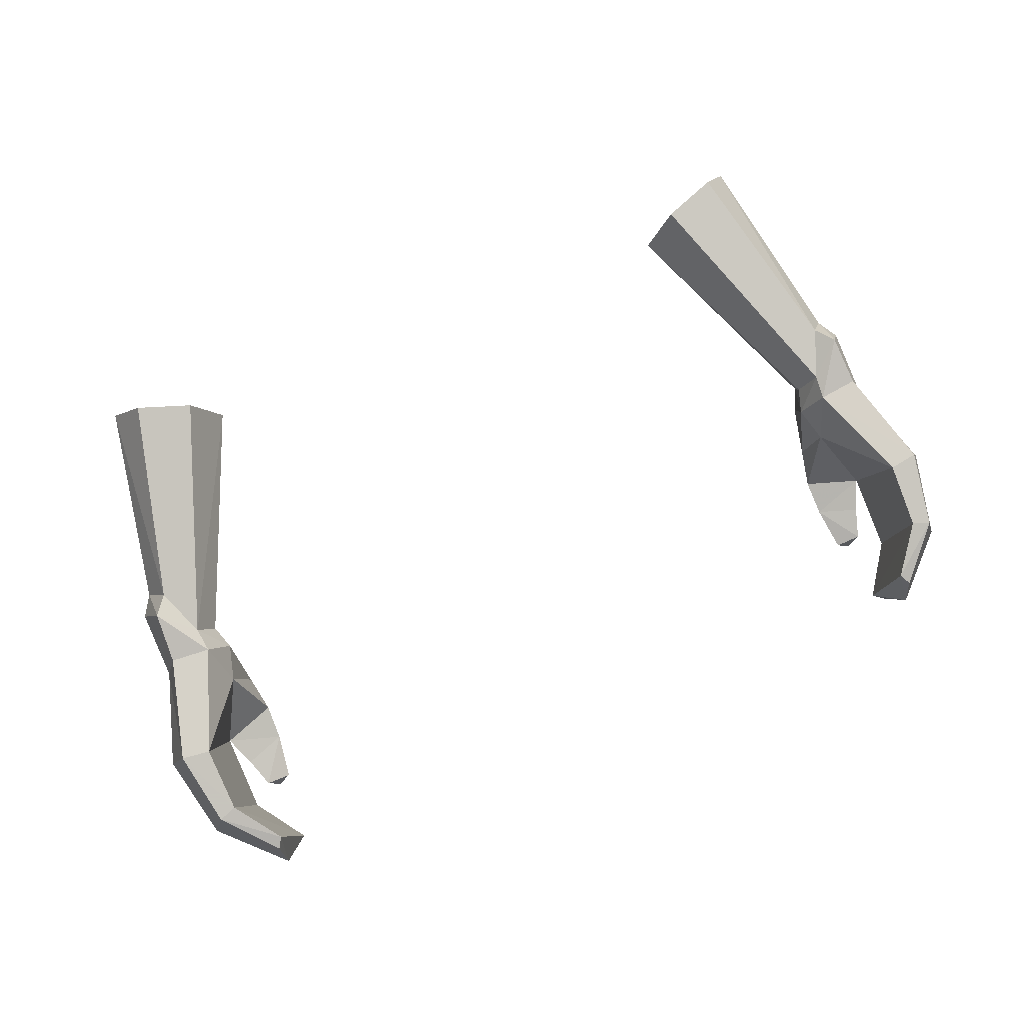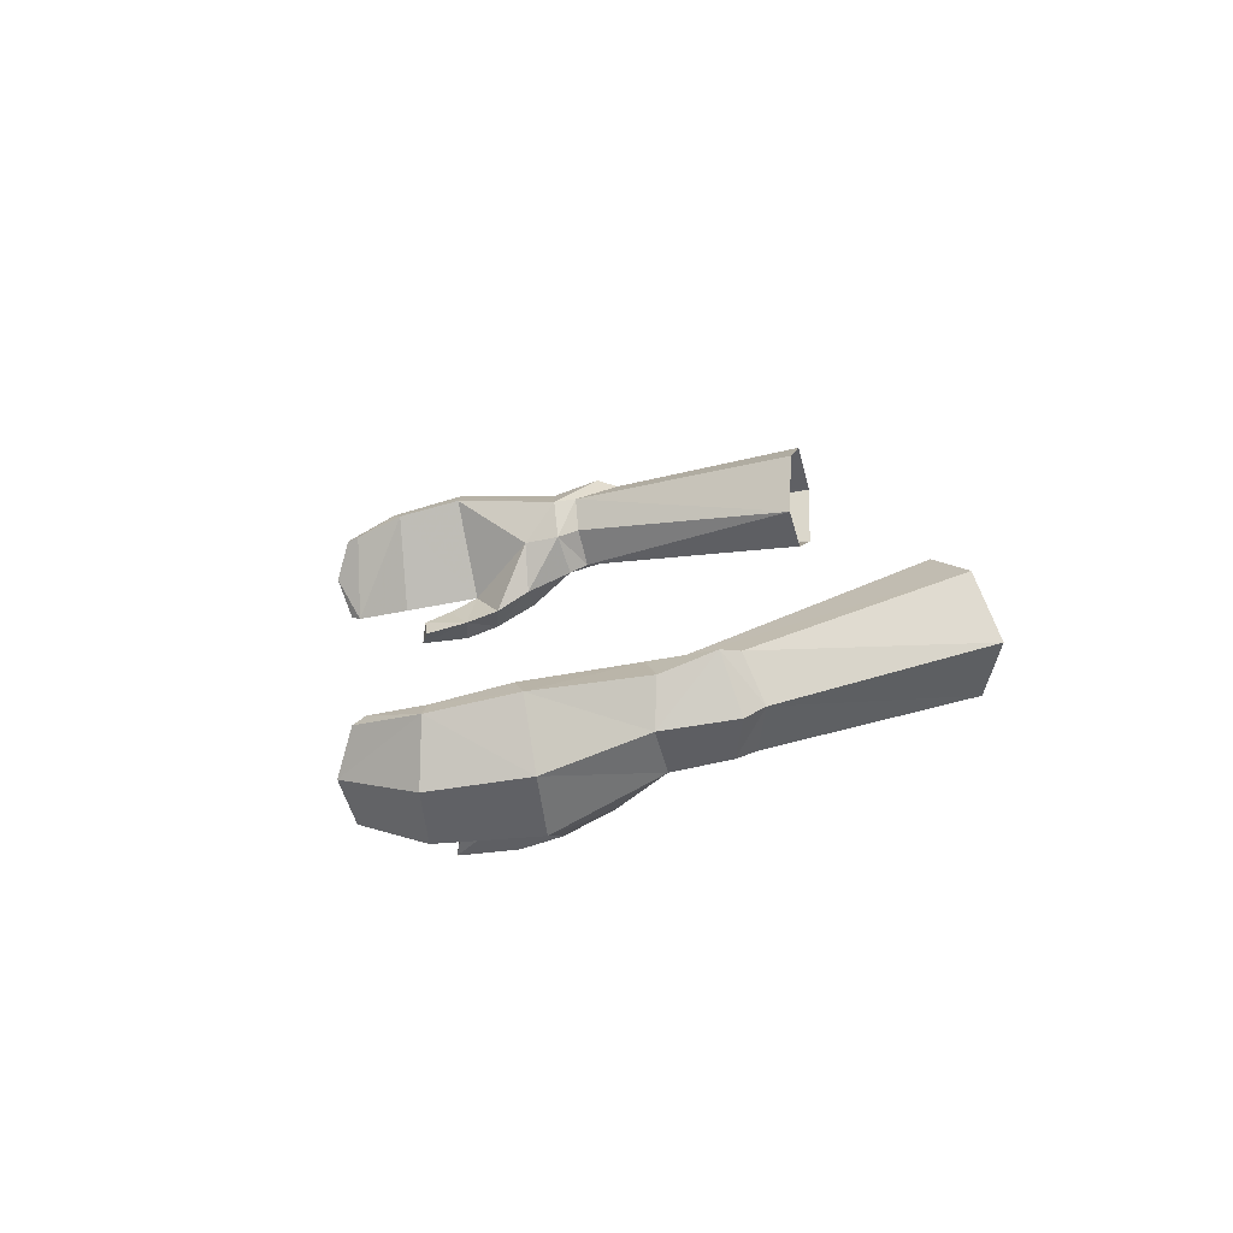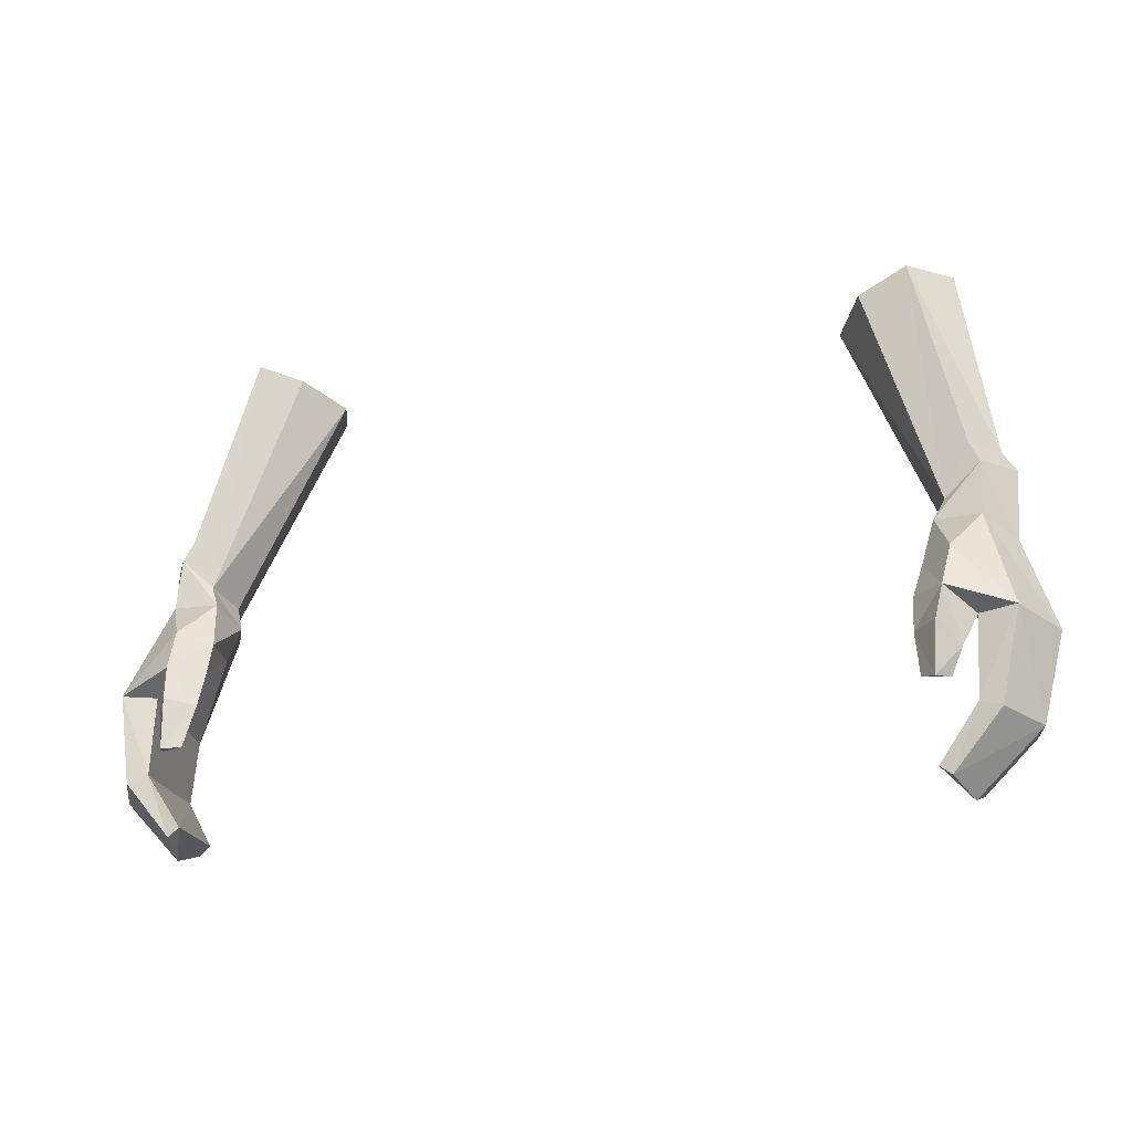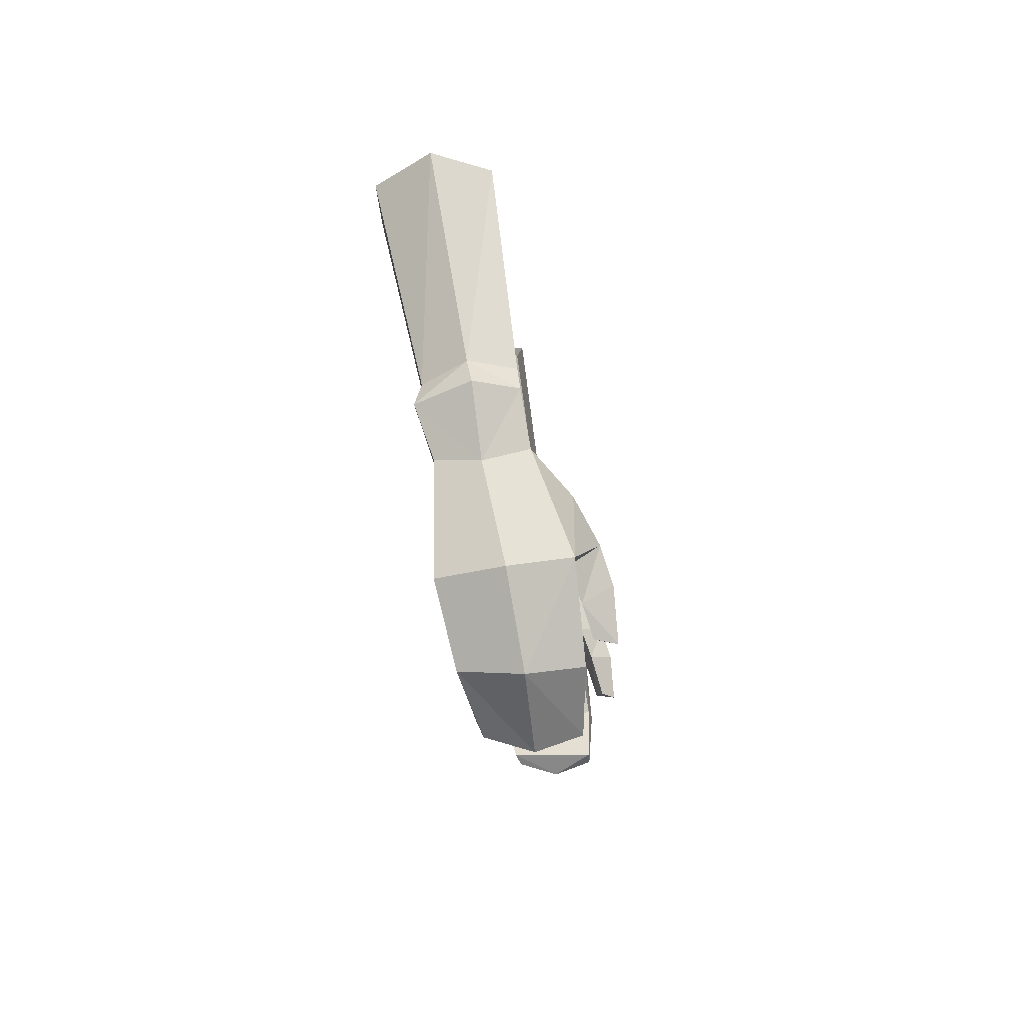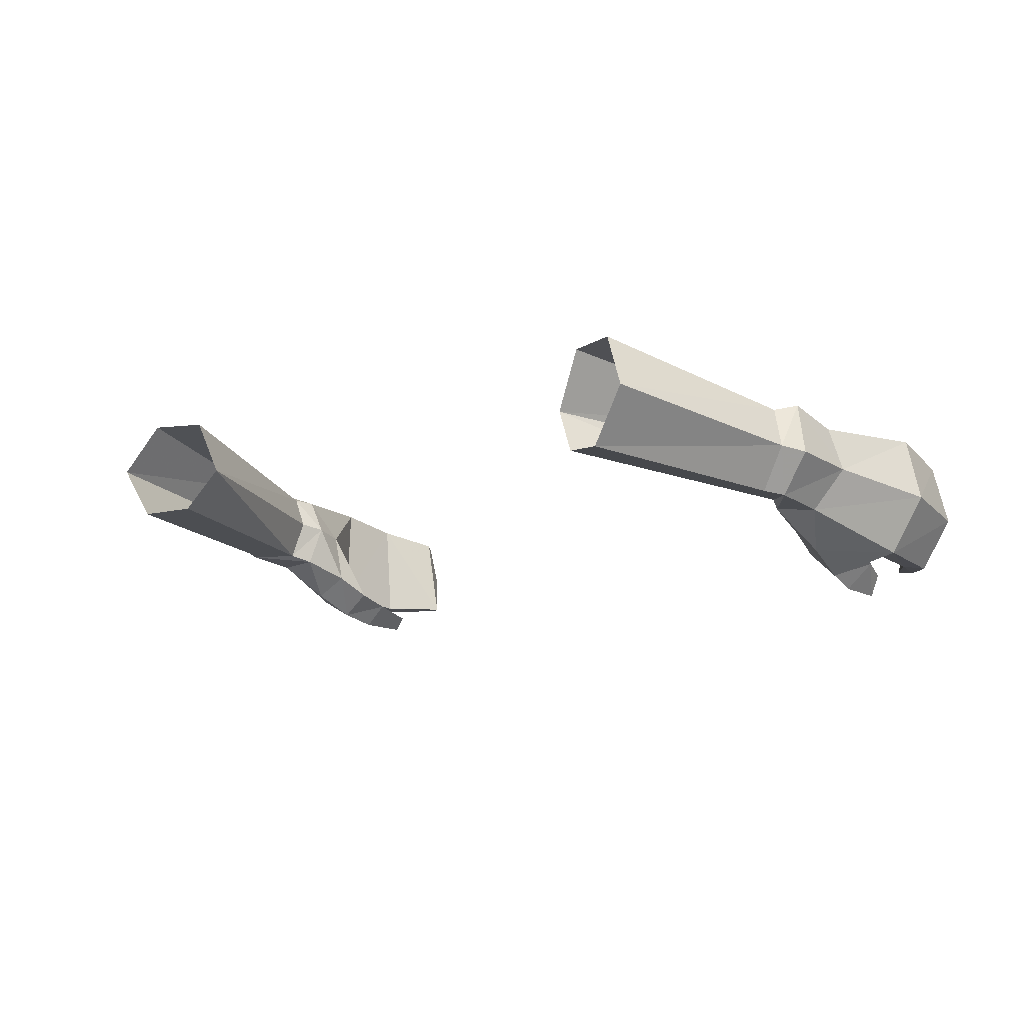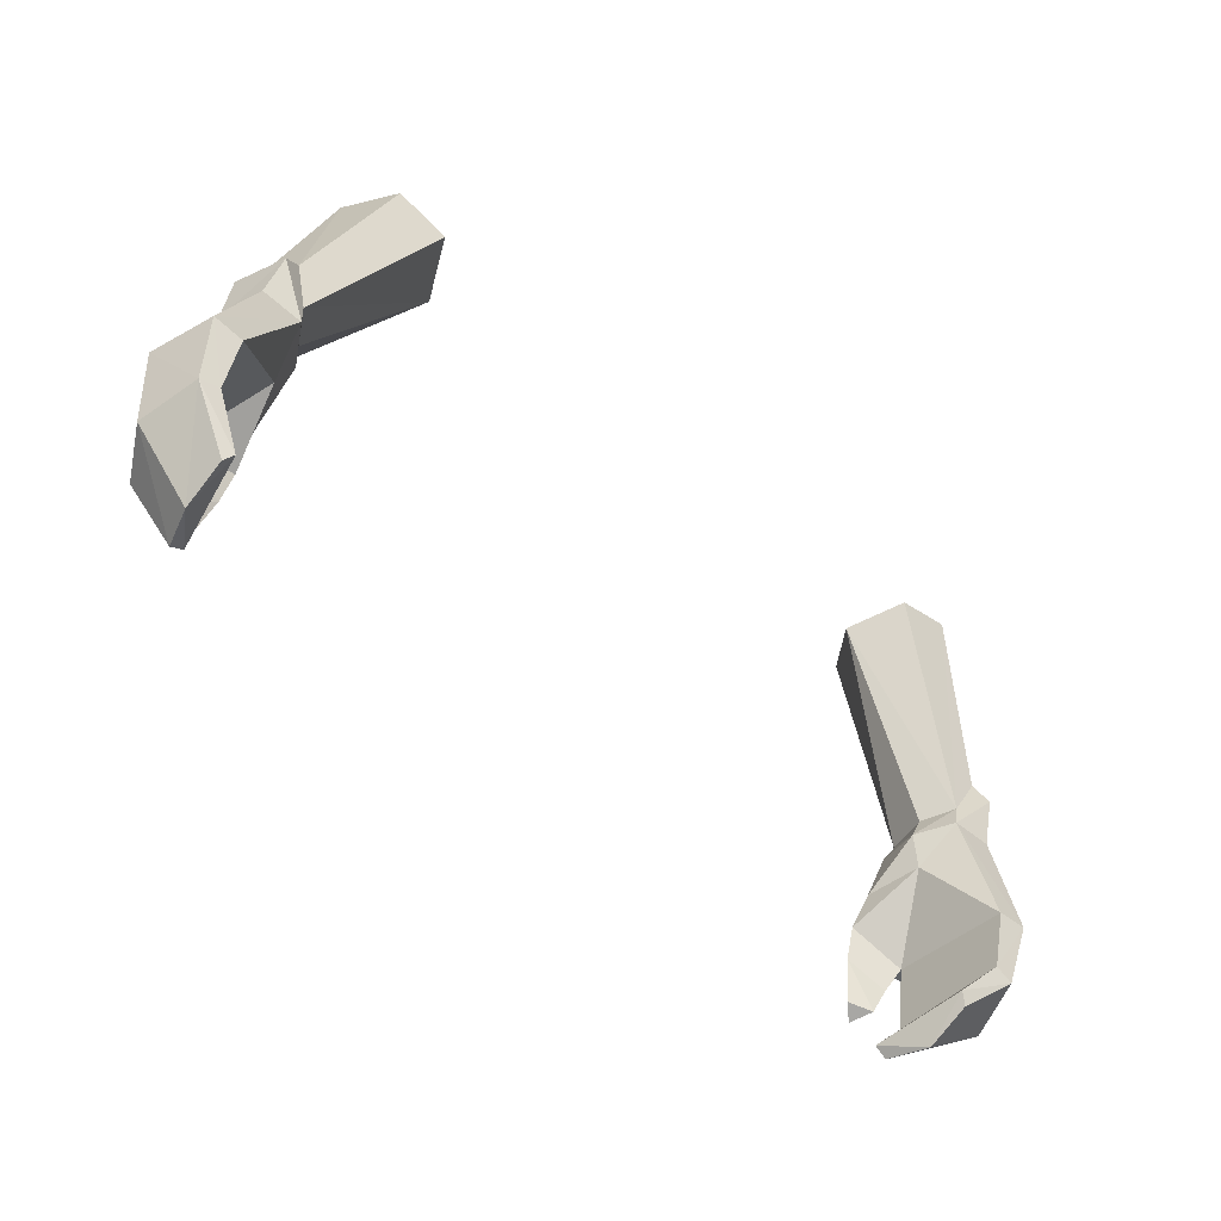
<metadata>
{"format":"obj","ext":"obj","renderer":"f3d","projection":"perspective","resolution":1024,"background":"white","views":[{"elev":76.9,"azim":157.2,"up":"+Y"},{"elev":12.7,"azim":-97.0,"up":"+Y"},{"elev":-18.6,"azim":20.3,"up":"+Z"},{"elev":-8.9,"azim":-87.4,"up":"+Z"},{"elev":-7.9,"azim":42.4,"up":"+Y"},{"elev":-63.1,"azim":139.7,"up":"+Z"}]}
</metadata>
<code>
g summoner_glove_female_92500
v 11.58 0.6371 48.65
v 12.82 0.627 48.77
v 13.68 0.5387 45.54
v 12.79 0.536 45.41
v 13.25 -0.67 48.65
v 14.31 -1.338 45.78
v 12.48 -1.914 49.13
v 13.45 -3.078 46.1
v 11.59 -3.722 46.66
v 11.74 -3.018 47.96
v 10.83 -2.35 47.67
v 10.66 -2.966 46.6
v 11.97 -3.239 45.07
v 12.35 -2.864 46
v 11.43 -4.071 45.61
v 12.35 -2.864 46
v 11.97 -3.239 45.07
v 10.71 -3.353 45.52
v 10.66 -2.966 46.6
v 11.36 -4.193 44.05
v 11.68 -3.536 44.15
v 11.68 -3.536 44.15
v 10.91 -3.753 44.17
v 13.28 -0.02828 43.19
v 12.72 0.04063 43.38
v 13.76 -1.799 43.08
v 11.87 -0.6446 41.57
v 11.66 -0.4747 41.91
v 11.86 -1.985 41.18
v 12.29 -3.228 43.55
v 12.93 -3.338 43.32
v 11.51 -3.245 41.64
v 11.15 -3.224 41.9
v 11.15 -3.224 41.9
v 12.29 -3.228 43.55
v 11.86 -1.985 41.18
v 11.87 -0.6446 41.57
v 10.71 -3.353 45.52
v 10.91 -3.753 44.17
v 12.47 -1.635 50.77
v 11.41 -1.57 49.79
v 11.11 -1.775 49.16
v 12.48 -1.914 49.13
v 12.72 1.172 50.31
v 13.3 -0.3915 50.81
v 13.25 -0.67 48.65
v 12.82 0.627 48.77
v 10.93 -0.4726 48.71
v 11.17 -0.3064 49.45
v 11.67 0.7056 49.41
v 11.58 0.6371 48.65
v 8.162 0.7298 56.23
v 8.989 2.481 56.41
v 12.16 -1.539 51.38
v 12.87 -0.2327 51.44
v 12.27 1.01 50.93
v 11.26 -0.7261 47.63
v 11.11 -1.775 49.16
v 10.93 -0.4726 48.71
v 10.83 -2.35 47.67
v 10.93 -0.4726 48.71
v 11.36 -4.193 44.05
v 11.51 -3.245 41.64
v 9.059 -0.6325 56.78
v 10.55 -0.7626 57.45
v 11.64 0.8761 57.61
v 10.67 2.501 57.01
v -13.69 0.5387 45.54
v -12.83 0.6276 48.79
v -11.6 0.6423 48.65
v -12.8 0.5359 45.41
v -14.32 -1.338 45.78
v -13.27 -0.6587 48.69
v -13.46 -3.078 46.1
v -12.5 -1.912 49.12
v -10.84 -2.35 47.67
v -11.75 -3.018 47.96
v -11.6 -3.722 46.66
v -10.67 -2.966 46.6
v -12.36 -2.864 46
v -11.98 -3.239 45.07
v -11.44 -4.071 45.61
v -10.72 -3.353 45.52
v -11.98 -3.239 45.07
v -12.36 -2.864 46
v -10.67 -2.966 46.6
v -11.69 -3.537 44.15
v -11.37 -4.193 44.05
v -11.69 -3.537 44.15
v -10.92 -3.753 44.17
v -12.73 0.04059 43.38
v -13.29 -0.02832 43.19
v -13.77 -1.799 43.08
v -11.67 -0.4748 41.91
v -11.88 -0.6446 41.57
v -11.87 -1.985 41.18
v -12.94 -3.338 43.32
v -12.3 -3.228 43.55
v -11.52 -3.245 41.64
v -11.16 -3.224 41.9
v -12.3 -3.228 43.55
v -11.16 -3.224 41.9
v -11.87 -1.985 41.18
v -11.88 -0.6446 41.57
v -10.92 -3.753 44.17
v -10.72 -3.353 45.52
v -11.12 -1.784 49.13
v -11.42 -1.57 49.78
v -12.49 -1.635 50.77
v -12.5 -1.912 49.12
v -13.27 -0.6587 48.69
v -13.31 -0.3915 50.81
v -12.73 1.172 50.31
v -12.83 0.6276 48.79
v -10.95 -0.4725 48.69
v -11.18 -0.3064 49.45
v -11.6 0.6423 48.65
v -11.68 0.7056 49.41
v -8.172 0.7298 56.23
v -8.999 2.482 56.41
v -12.17 -1.539 51.38
v -12.88 -0.2328 51.44
v -12.28 1.01 50.93
v -11.27 -0.7262 47.63
v -11.12 -1.784 49.13
v -10.95 -0.4725 48.69
v -10.84 -2.35 47.67
v -10.95 -0.4725 48.69
v -11.37 -4.193 44.05
v -11.52 -3.245 41.64
v -9.069 -0.6326 56.78
v -10.56 -0.7628 57.45
v -11.65 0.8761 57.62
v -10.68 2.501 57.01
f 1 2 3
f 3 4 1
f 5 6 3
f 3 2 5
f 7 8 6
f 6 5 7
f 9 10 11
f 11 12 9
f 13 14 9
f 9 15 13
f 16 17 18
f 18 19 16
f 20 21 13
f 13 15 20
f 18 17 22
f 22 23 18
f 3 24 25
f 25 4 3
f 6 26 24
f 24 3 6
f 24 27 28
f 28 25 24
f 29 27 24
f 24 26 29
f 30 31 8
f 8 14 30
f 32 31 30
f 30 33 32
f 26 31 32
f 32 29 26
f 34 35 25
f 25 28 34
f 8 31 26
f 26 6 8
f 25 35 16
f 16 4 25
f 36 34 28
f 28 37 36
f 38 39 20
f 20 15 38
f 38 15 9
f 9 12 38
f 40 41 42
f 42 43 40
f 44 45 46
f 46 47 44
f 48 42 41
f 41 49 48
f 40 43 46
f 46 45 40
f 50 51 48
f 48 49 50
f 44 47 51
f 51 50 44
f 50 49 52
f 52 53 50
f 54 41 40
f 55 54 40
f 40 45 55
f 56 44 50
f 44 56 55
f 55 45 44
f 57 1 4
f 8 10 9
f 7 58 10
f 58 11 10
f 58 59 11
f 60 61 57
f 8 9 14
f 57 19 60
f 22 62 23
f 4 16 57
f 57 16 19
f 1 57 61
f 36 63 34
f 7 10 8
f 49 41 52
f 41 64 52
f 41 54 65
f 65 64 41
f 65 54 55
f 55 66 65
f 56 67 66
f 66 55 56
f 50 53 67
f 67 56 50
f 68 69 70
f 70 71 68
f 68 72 73
f 73 69 68
f 72 74 75
f 75 73 72
f 76 77 78
f 78 79 76
f 78 80 81
f 81 82 78
f 83 84 85
f 85 86 83
f 81 87 88
f 88 82 81
f 89 84 83
f 83 90 89
f 91 92 68
f 68 71 91
f 92 93 72
f 72 68 92
f 94 95 92
f 92 91 94
f 92 95 96
f 96 93 92
f 74 97 98
f 98 80 74
f 98 97 99
f 99 100 98
f 99 97 93
f 93 96 99
f 91 101 102
f 102 94 91
f 93 97 74
f 74 72 93
f 85 101 91
f 91 71 85
f 94 102 103
f 103 104 94
f 88 105 106
f 106 82 88
f 78 82 106
f 106 79 78
f 107 108 109
f 109 110 107
f 111 112 113
f 113 114 111
f 108 107 115
f 115 116 108
f 111 110 109
f 109 112 111
f 115 117 118
f 118 116 115
f 117 114 113
f 113 118 117
f 119 116 118
f 118 120 119
f 121 109 108
f 109 121 122
f 122 112 109
f 123 118 113
f 122 123 113
f 113 112 122
f 124 71 70
f 74 78 77
f 75 77 125
f 125 77 76
f 125 76 126
f 127 124 128
f 74 80 78
f 124 127 86
f 89 90 129
f 71 124 85
f 124 86 85
f 70 128 124
f 103 102 130
f 75 74 77
f 116 119 108
f 108 119 131
f 132 121 108
f 108 131 132
f 122 121 132
f 132 133 122
f 133 134 123
f 123 122 133
f 134 120 118
f 118 123 134

</code>
